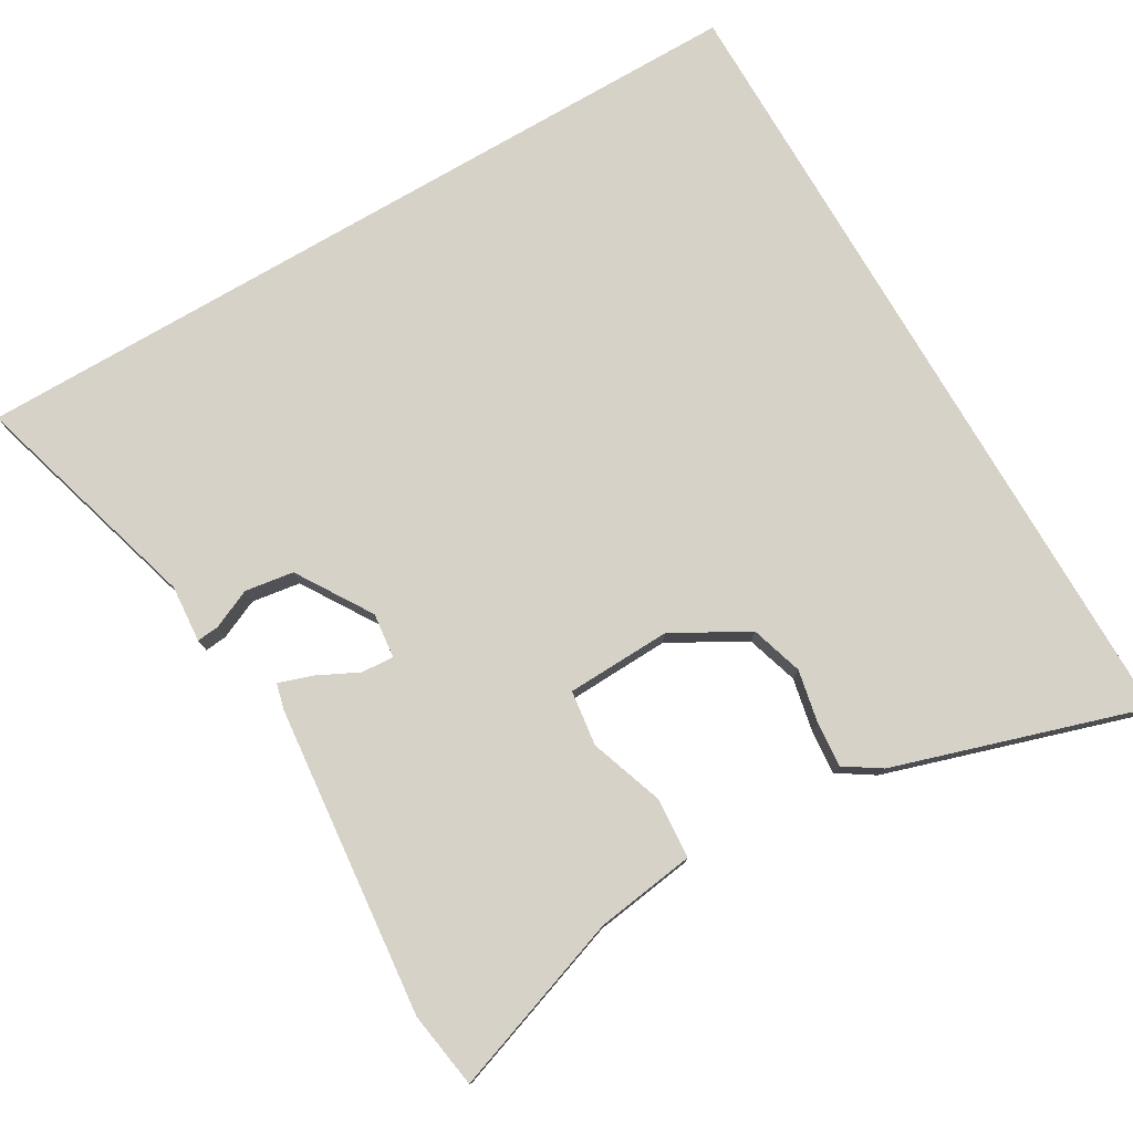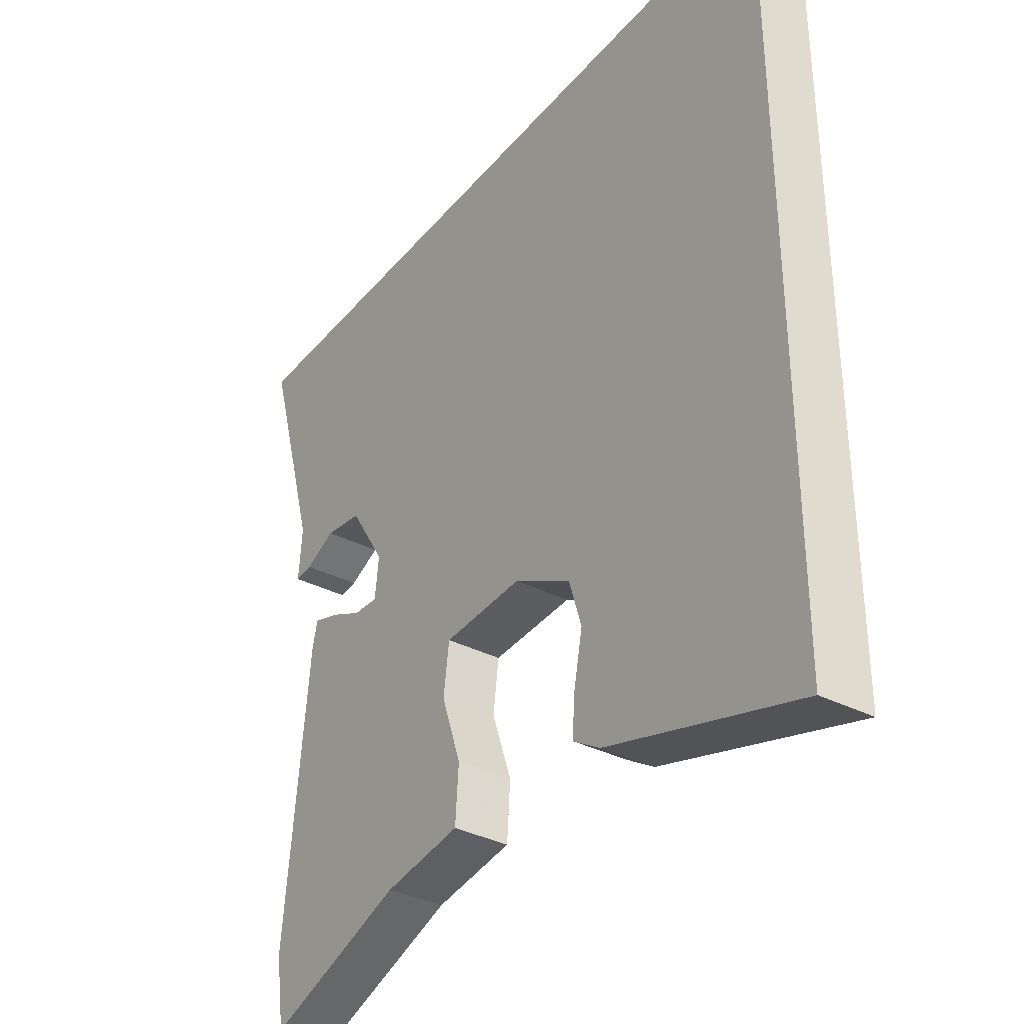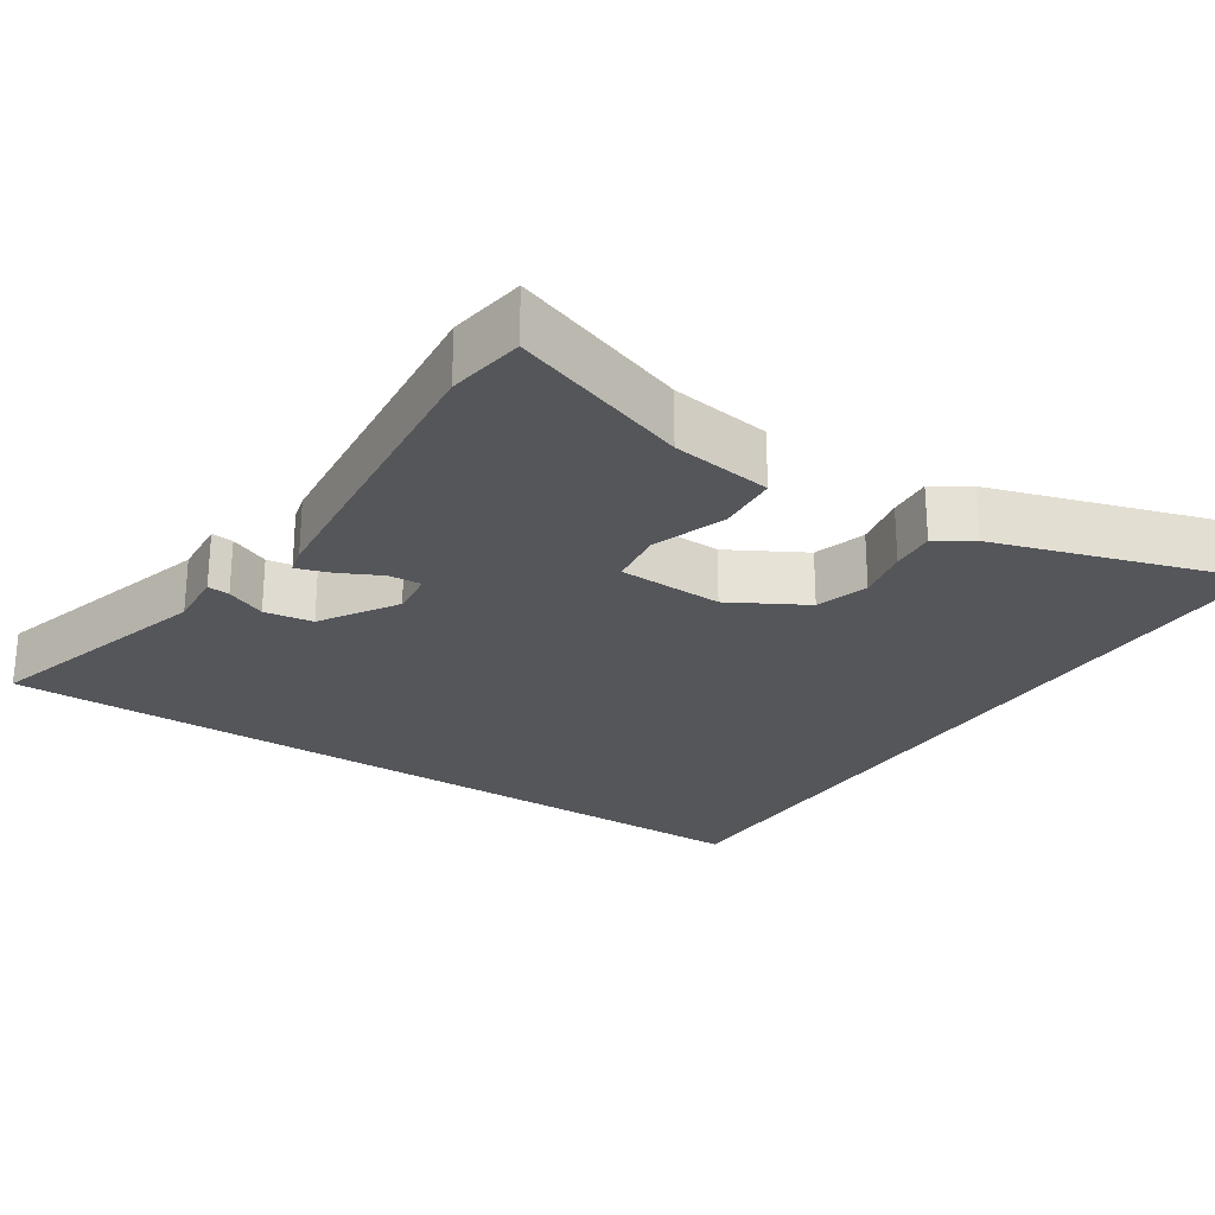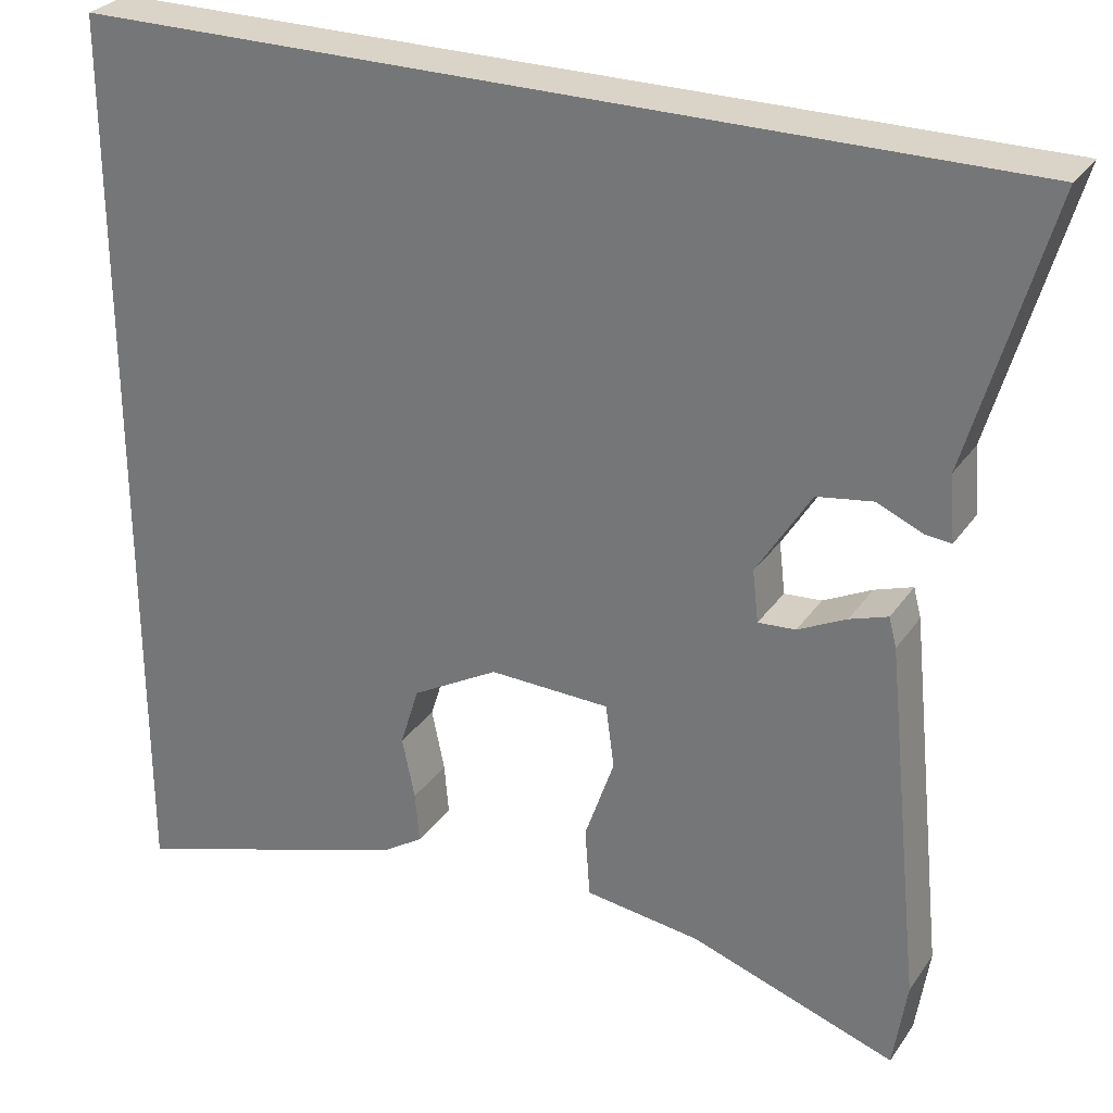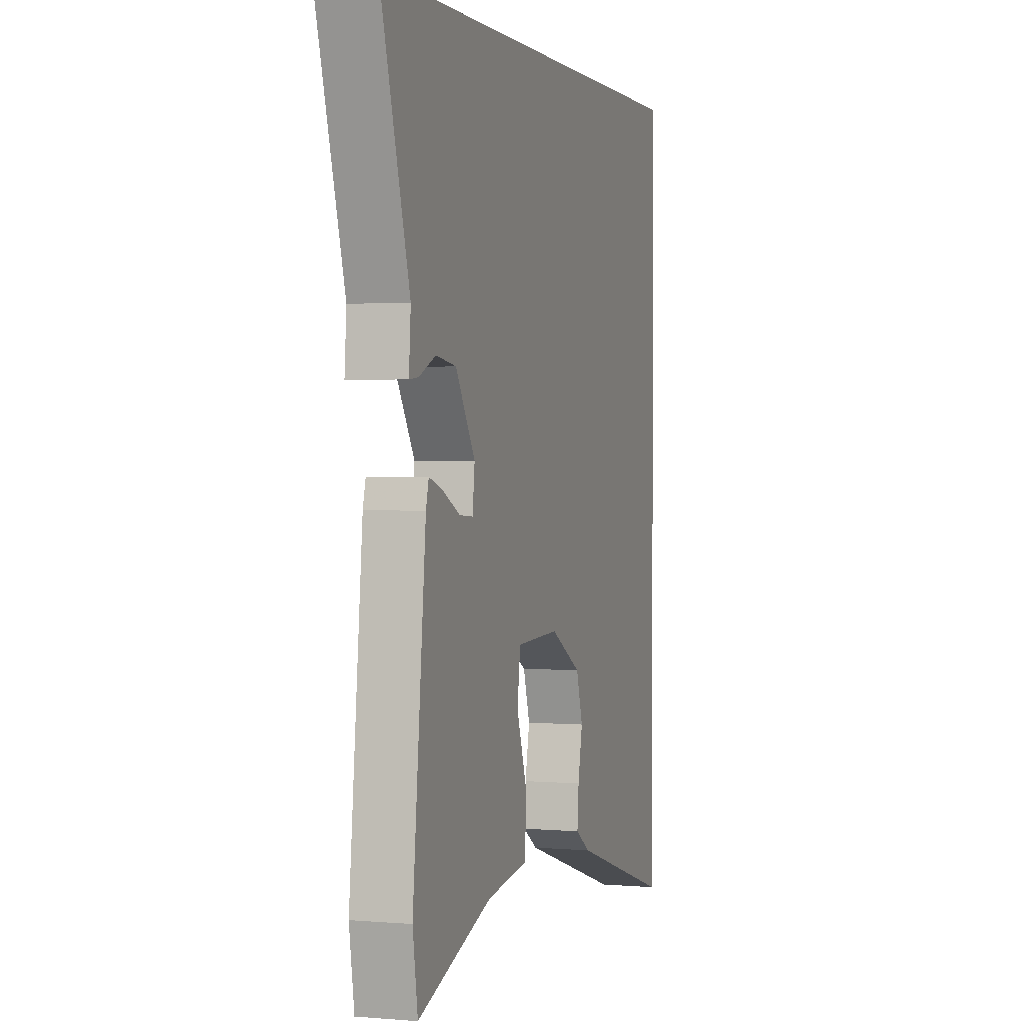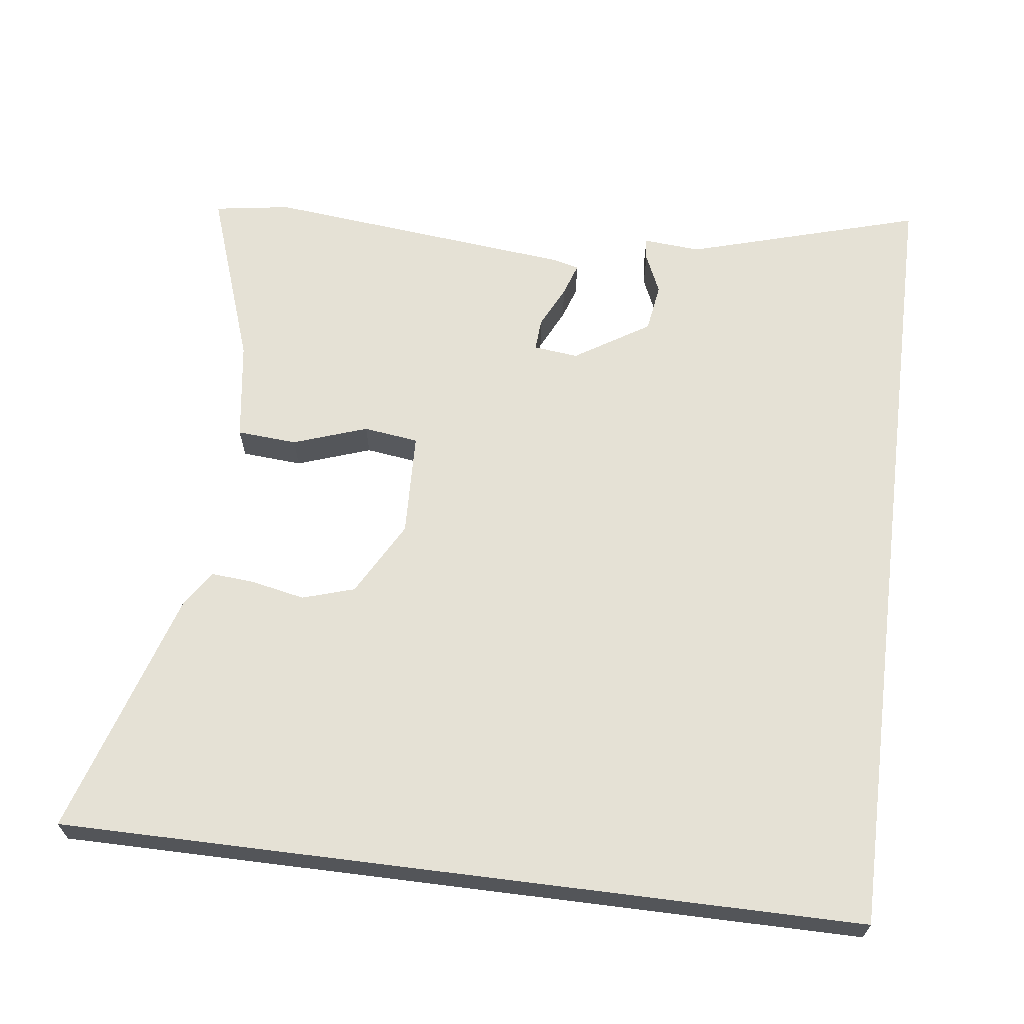
<metadata>
{"format":"obj","ext":"obj","renderer":"f3d","projection":"perspective","resolution":1024,"background":"white","views":[{"elev":77.7,"azim":149.7,"up":"+Y"},{"elev":-35.5,"azim":-124.1,"up":"+Z"},{"elev":-25.3,"azim":146.7,"up":"+Y"},{"elev":28.6,"azim":27.7,"up":"+Z"},{"elev":1.8,"azim":107.3,"up":"+Z"},{"elev":65.1,"azim":-82.8,"up":"+Y"}]}
</metadata>
<code>
v 0.507 0.07 -0.455
v 0.491 0.07 -0.559
v 0.249 0.07 -0.475
v 0.113 0.07 -0.456
v 0.107 0.07 -0.374
v 0.142 0.07 -0.273
v 0.132 0.07 -0.198
v -0.01 0.07 -0.193
v -0.112 0.07 -0.25
v -0.134 0.07 -0.321
v -0.119 0.07 -0.394
v -0.114 0.07 -0.454
v -0.163 0.07 -0.486
v -0.5 0.07 -0.592
v -0.5 0.07 0.5
v 0.603 0.07 0.5
v 0.51 0.07 0.181
v 0.516 0.07 0.103
v 0.486 0.07 0.106
v 0.432 0.07 0.13
v 0.366 0.07 0.12
v 0.302 0.07 0.018
v 0.309 0.07 -0.043
v 0.353 0.07 -0.04
v 0.41 0.07 -0.012
v 0.455 0.07 0.003
v 0.464 0.07 -0.032
v 0.507 0 -0.455
v 0.491 0 -0.559
v 0.249 0 -0.475
v 0.113 0 -0.456
v 0.107 0 -0.374
v 0.142 0 -0.273
v 0.132 0 -0.198
v -0.01 0 -0.193
v -0.112 0 -0.25
v -0.134 0 -0.321
v -0.119 0 -0.394
v -0.114 0 -0.454
v -0.163 0 -0.486
v -0.5 0 -0.592
v -0.5 0 0.5
v 0.603 0 0.5
v 0.51 0 0.181
v 0.516 0 0.103
v 0.486 0 0.106
v 0.432 0 0.13
v 0.366 0 0.12
v 0.302 0 0.018
v 0.309 0 -0.043
v 0.353 0 -0.04
v 0.41 0 -0.012
v 0.455 0 0.003
v 0.464 0 -0.032
f 1 2 3
f 27 1 3
f 26 27 3
f 25 26 3
f 24 25 3
f 4 5 6
f 3 4 6
f 24 3 6
f 23 24 6
f 22 23 6 7
f 21 22 7 8
f 17 18 19 20
f 17 20 21
f 16 17 21
f 21 8 9
f 16 21 9
f 15 16 9
f 13 14 15
f 12 13 15
f 11 12 15
f 10 11 15
f 9 10 15
f 30 29 28
f 30 28 54
f 30 54 53
f 30 53 52
f 30 52 51
f 33 32 31
f 33 31 30
f 33 30 51
f 33 51 50
f 34 33 50 49
f 35 34 49 48
f 47 46 45 44
f 48 47 44
f 48 44 43
f 36 35 48
f 36 48 43
f 36 43 42
f 42 41 40
f 42 40 39
f 42 39 38
f 42 38 37
f 42 37 36
f 1 28 29 2
f 2 29 30 3
f 3 30 31 4
f 4 31 32 5
f 5 32 33 6
f 6 33 34 7
f 7 34 35 8
f 8 35 36 9
f 9 36 37 10
f 10 37 38 11
f 11 38 39 12
f 12 39 40 13
f 13 40 41 14
f 14 41 42 15
f 15 42 43 16
f 16 43 44 17
f 17 44 45 18
f 18 45 46 19
f 19 46 47 20
f 20 47 48 21
f 21 48 49 22
f 22 49 50 23
f 23 50 51 24
f 24 51 52 25
f 25 52 53 26
f 26 53 54 27
f 27 54 28 1

</code>
